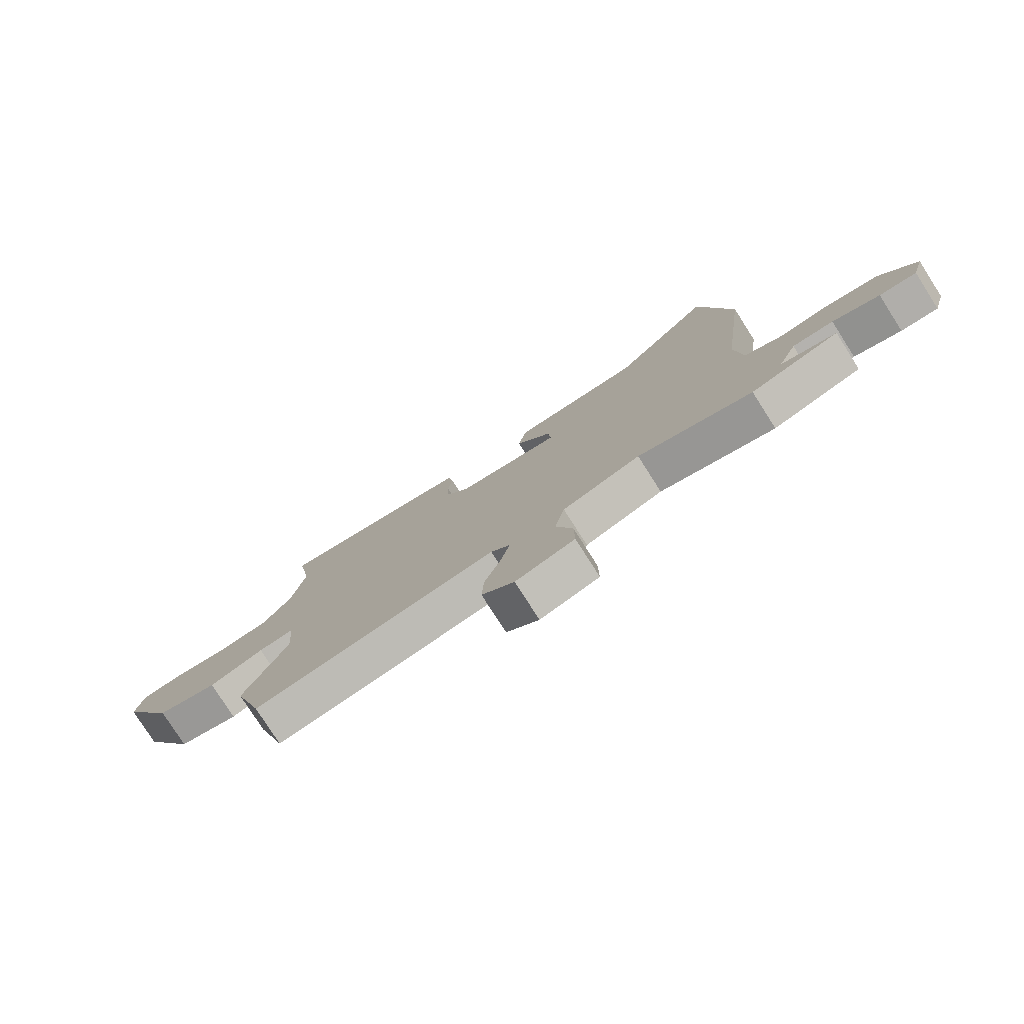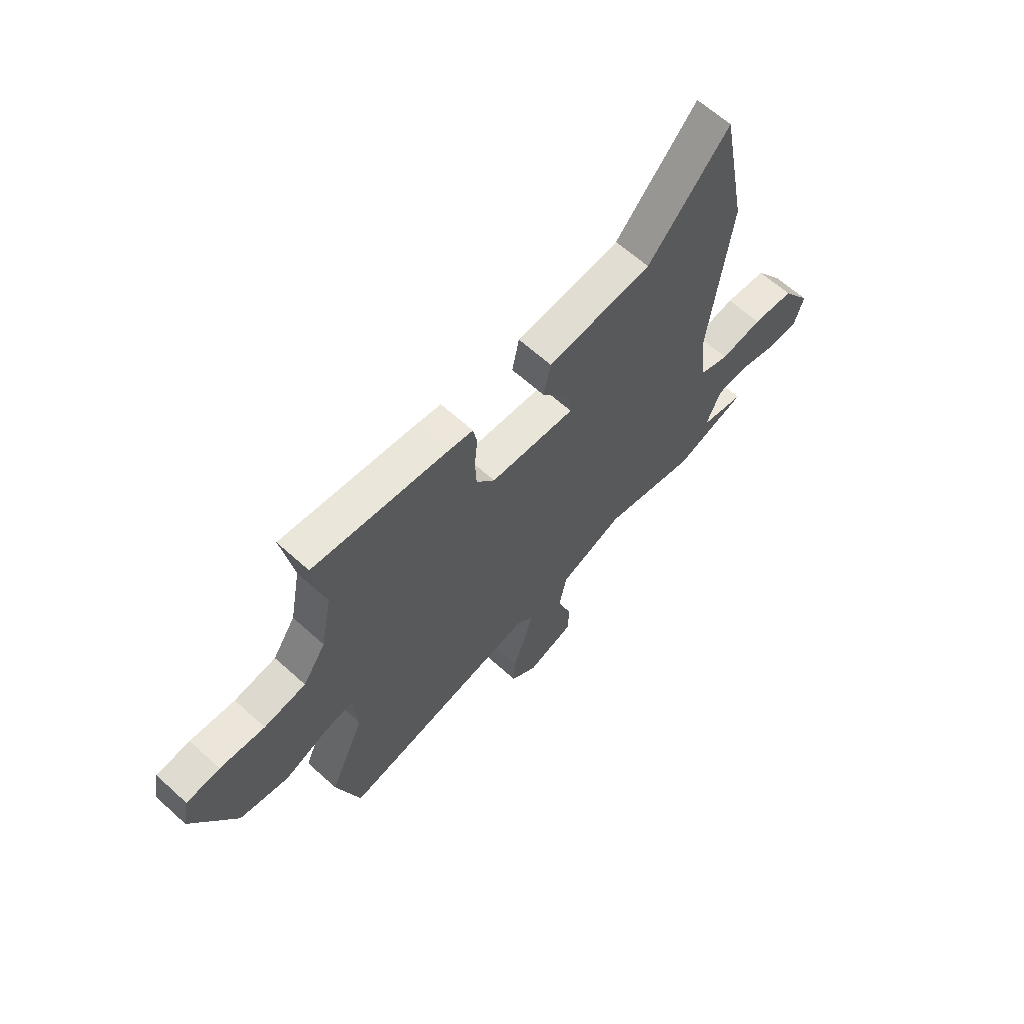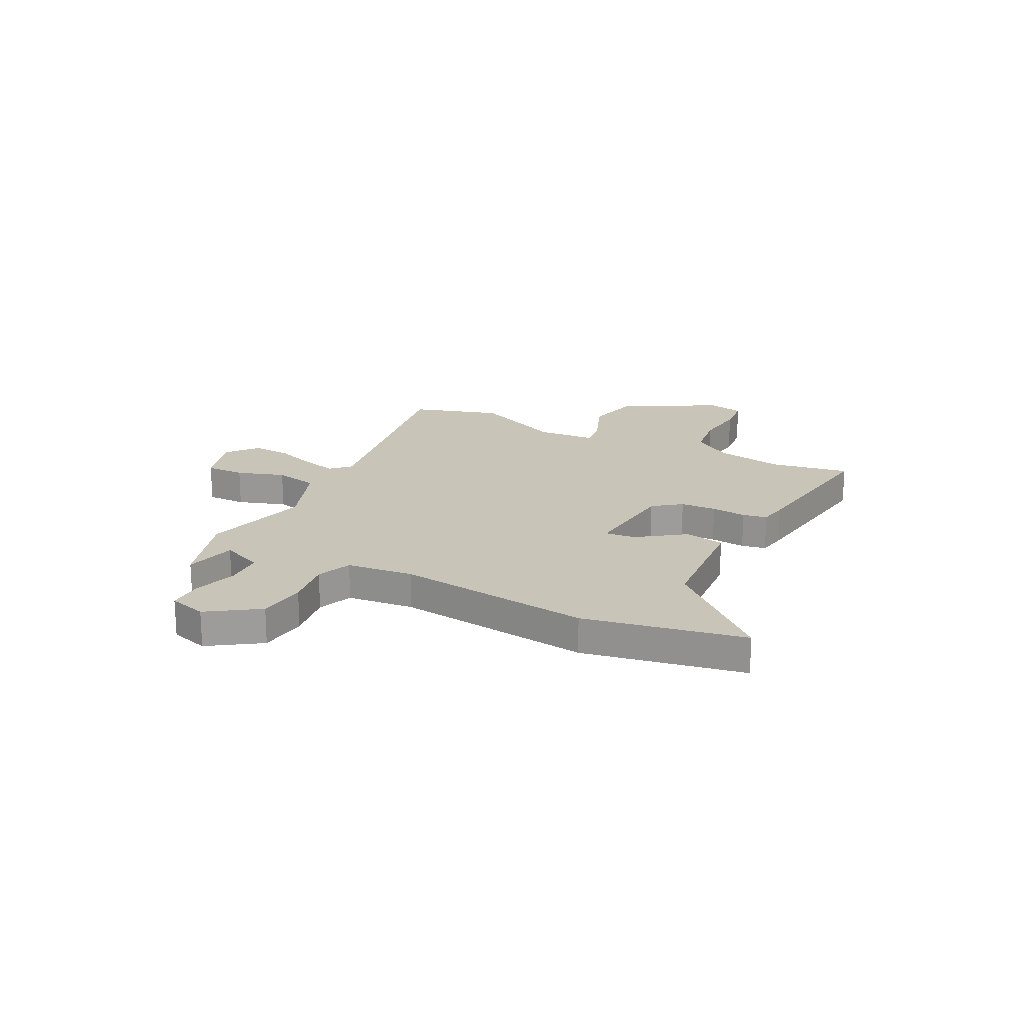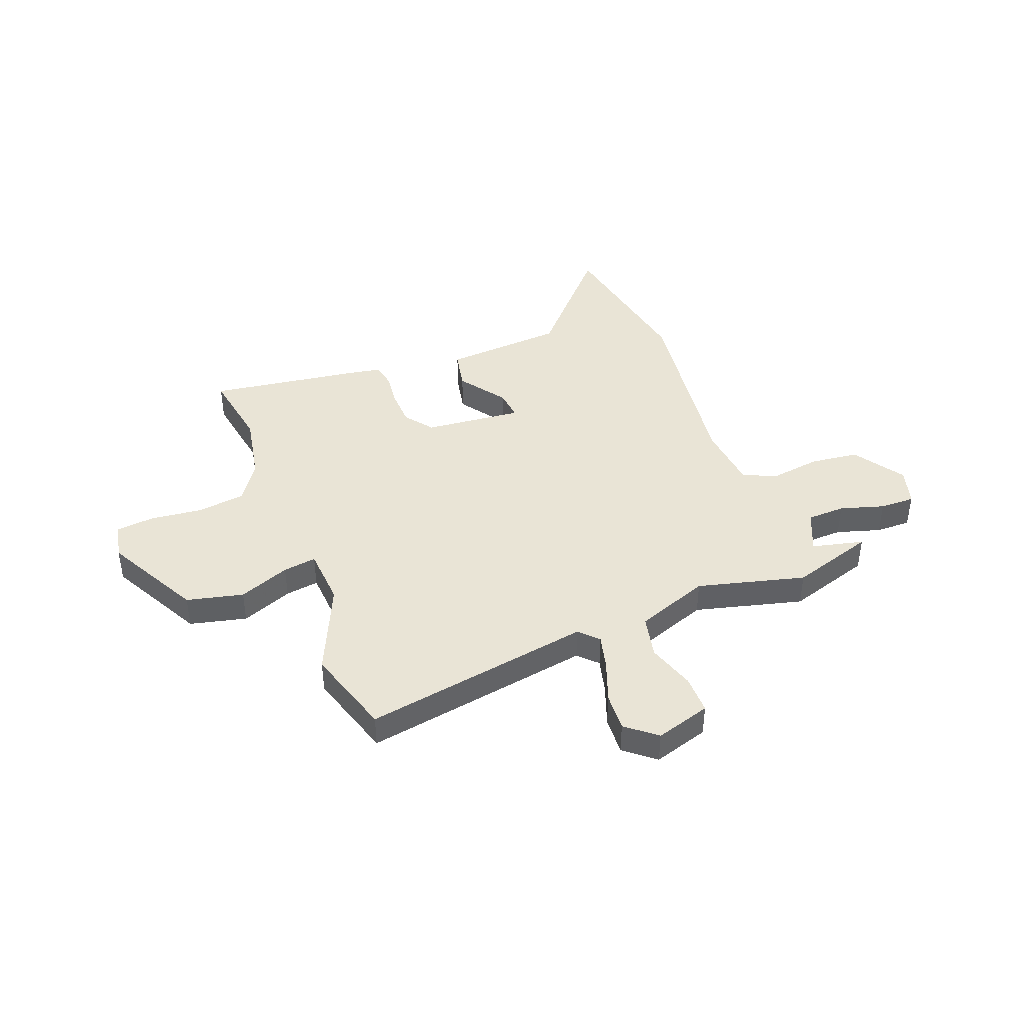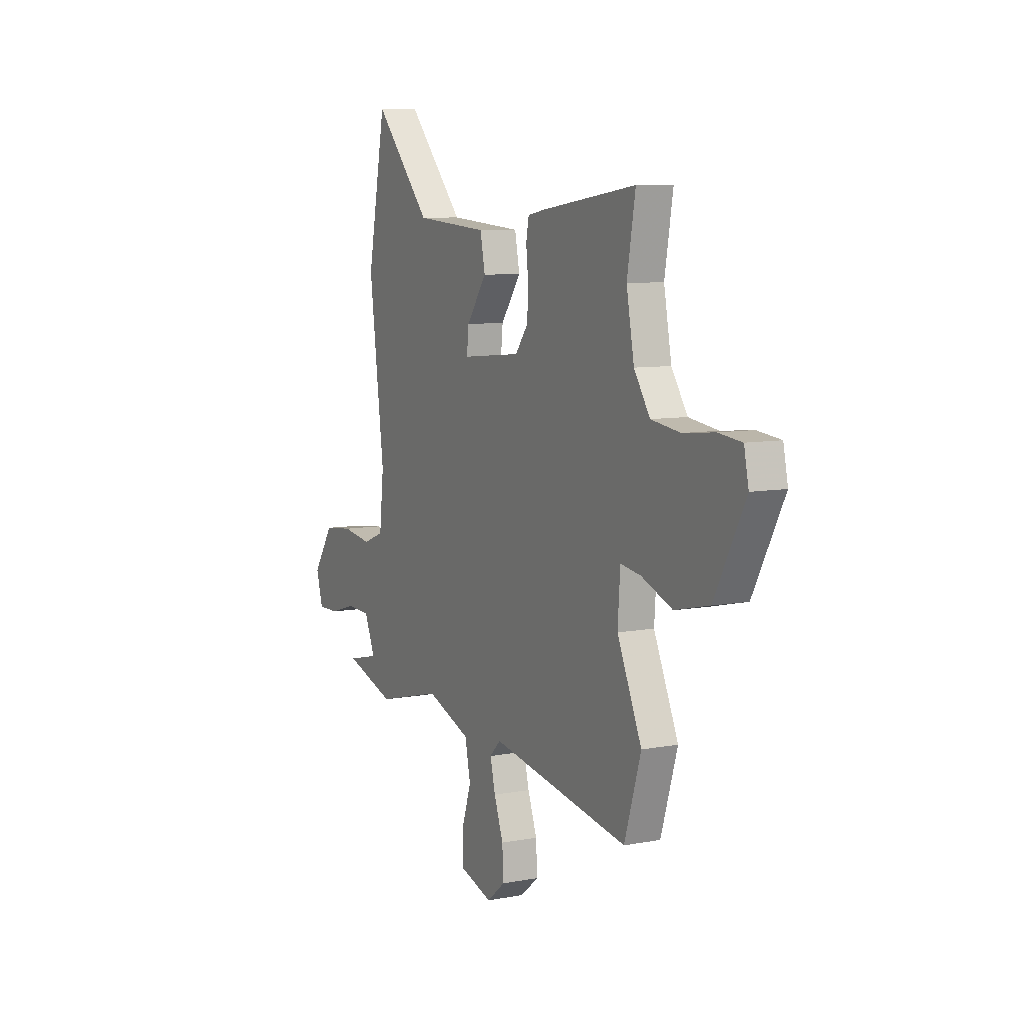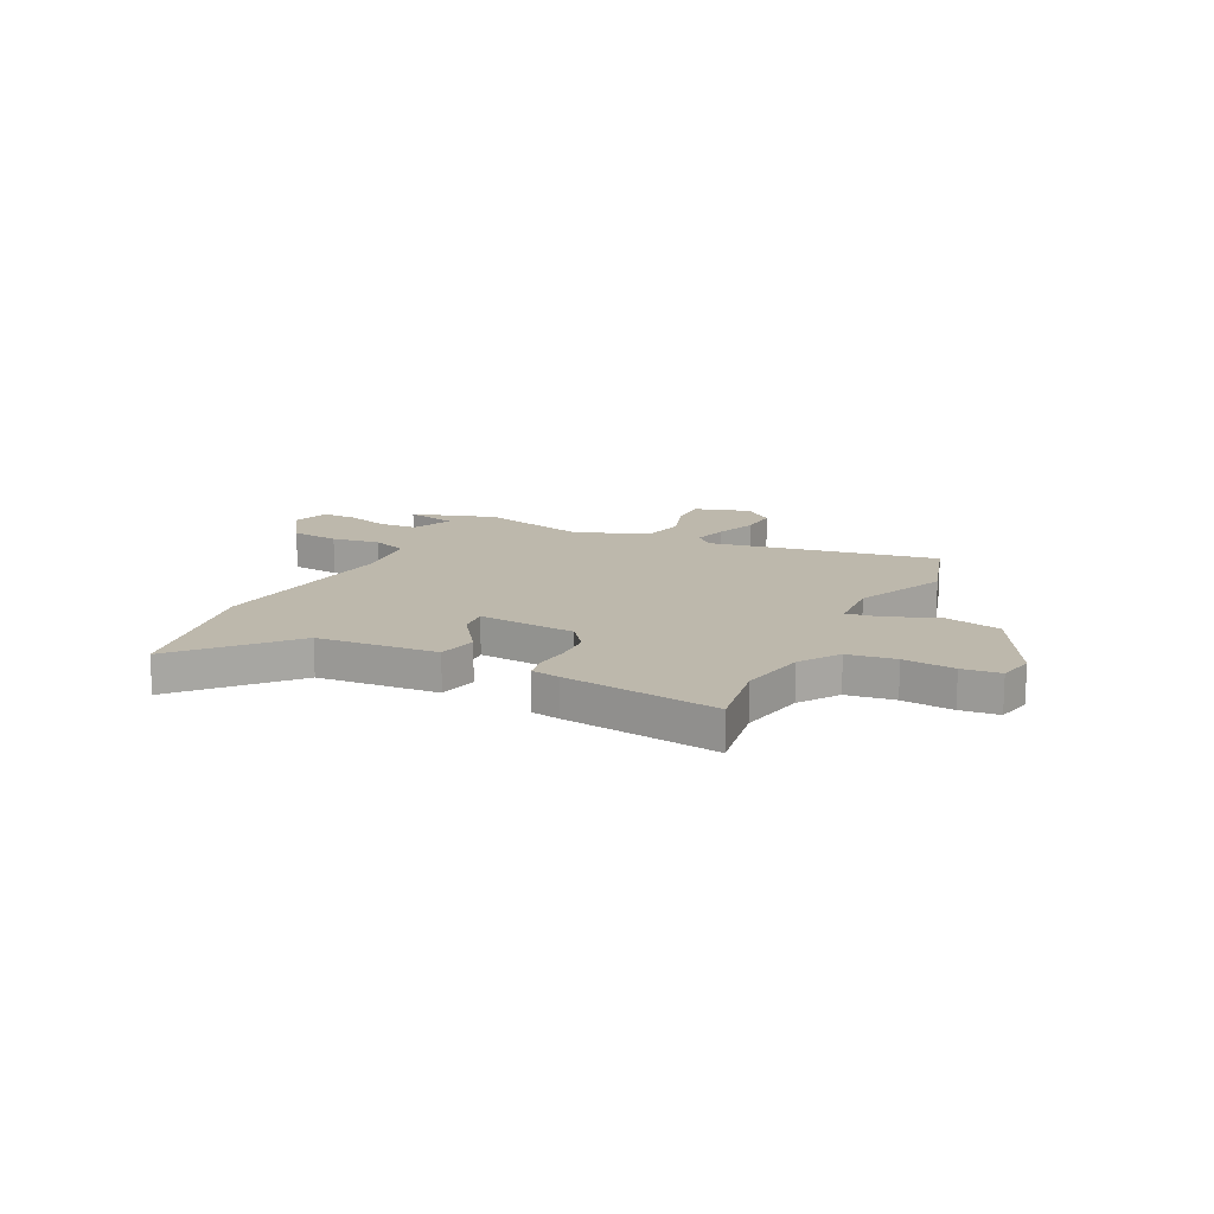
<metadata>
{"format":"obj","ext":"obj","renderer":"f3d","projection":"perspective","resolution":1024,"background":"white","views":[{"elev":-78.3,"azim":-147.5,"up":"+Z"},{"elev":63.8,"azim":132.4,"up":"+Z"},{"elev":20.1,"azim":-63.0,"up":"+Y"},{"elev":42.4,"azim":159.2,"up":"+Y"},{"elev":8.2,"azim":62.6,"up":"+Z"},{"elev":14.7,"azim":26.4,"up":"+Y"}]}
</metadata>
<code>
v 0.534 0.07 -0.391
v 0.48 0.07 -0.566
v 0.027 0.07 -0.487
v -0.009 0.07 -0.523
v 0.008 0.07 -0.592
v 0.038 0.07 -0.675
v 0.042 0.07 -0.751
v -0.018 0.07 -0.8
v -0.127 0.07 -0.766
v -0.126 0.07 -0.689
v -0.095 0.07 -0.595
v -0.113 0.07 -0.509
v -0.258 0.07 -0.455
v -0.471 0.07 -0.509
v -0.636 0.07 -0.456
v -0.534 0.07 -0.432
v -0.569 0.07 -0.35
v -0.645 0.07 -0.347
v -0.732 0.07 -0.373
v -0.801 0.07 -0.374
v -0.823 0.07 -0.299
v -0.756 0.07 -0.199
v -0.66 0.07 -0.188
v -0.564 0.07 -0.202
v -0.495 0.07 -0.175
v -0.481 0.07 -0.043
v -0.53 0.07 0.343
v -0.47 0.07 0.66
v -0.285 0.07 0.454
v -0.046 0.07 0.436
v -0.03 0.07 0.357
v -0.096 0.07 0.265
v -0.102 0.07 0.205
v 0.092 0.07 0.223
v 0.134 0.07 0.278
v 0.137 0.07 0.349
v 0.13 0.07 0.418
v 0.139 0.07 0.466
v 0.195 0.07 0.476
v 0.503 0.07 0.519
v 0.476 0.07 0.363
v 0.501 0.07 0.229
v 0.553 0.07 0.151
v 0.648 0.07 0.138
v 0.75 0.07 0.149
v 0.826 0.07 0.141
v 0.841 0.07 0.069
v 0.741 0.07 -0.119
v 0.629 0.07 -0.145
v 0.528 0.07 -0.105
v 0.462 0.07 -0.095
v 0.454 0.07 -0.211
v 0.534 0 -0.391
v 0.48 0 -0.566
v 0.027 0 -0.487
v -0.009 0 -0.523
v 0.008 0 -0.592
v 0.038 0 -0.675
v 0.042 0 -0.751
v -0.018 0 -0.8
v -0.127 0 -0.766
v -0.126 0 -0.689
v -0.095 0 -0.595
v -0.113 0 -0.509
v -0.258 0 -0.455
v -0.471 0 -0.509
v -0.636 0 -0.456
v -0.534 0 -0.432
v -0.569 0 -0.35
v -0.645 0 -0.347
v -0.732 0 -0.373
v -0.801 0 -0.374
v -0.823 0 -0.299
v -0.756 0 -0.199
v -0.66 0 -0.188
v -0.564 0 -0.202
v -0.495 0 -0.175
v -0.481 0 -0.043
v -0.53 0 0.343
v -0.47 0 0.66
v -0.285 0 0.454
v -0.046 0 0.436
v -0.03 0 0.357
v -0.096 0 0.265
v -0.102 0 0.205
v 0.092 0 0.223
v 0.134 0 0.278
v 0.137 0 0.349
v 0.13 0 0.418
v 0.139 0 0.466
v 0.195 0 0.476
v 0.503 0 0.519
v 0.476 0 0.363
v 0.501 0 0.229
v 0.553 0 0.151
v 0.648 0 0.138
v 0.75 0 0.149
v 0.826 0 0.141
v 0.841 0 0.069
v 0.741 0 -0.119
v 0.629 0 -0.145
v 0.528 0 -0.105
v 0.462 0 -0.095
v 0.454 0 -0.211
f 48 49 50
f 47 48 50
f 46 47 50
f 45 46 50
f 44 45 50
f 43 44 50 51
f 42 43 51
f 41 42 51
f 39 40 41
f 38 39 41
f 37 38 41
f 36 37 41
f 41 51 52
f 36 41 52
f 35 36 52
f 29 30 31 32
f 29 32 33
f 28 29 33
f 27 28 33
f 26 27 33
f 25 26 33 34
f 22 23 24
f 21 22 24
f 20 21 24
f 19 20 24
f 18 19 24
f 17 18 24 25
f 16 17 25 34
f 13 14 15 16
f 9 10 11
f 8 9 11
f 7 8 11
f 6 7 11
f 5 6 11
f 4 5 11 12
f 3 4 12 13
f 1 2 3
f 52 1 3
f 35 52 3
f 34 35 3
f 34 3 13
f 13 16 34
f 102 101 100
f 102 100 99
f 102 99 98
f 102 98 97
f 102 97 96
f 103 102 96 95
f 103 95 94
f 103 94 93
f 93 92 91
f 93 91 90
f 93 90 89
f 93 89 88
f 104 103 93
f 104 93 88
f 104 88 87
f 84 83 82 81
f 85 84 81
f 85 81 80
f 85 80 79
f 85 79 78
f 86 85 78 77
f 76 75 74
f 76 74 73
f 76 73 72
f 76 72 71
f 76 71 70
f 77 76 70 69
f 86 77 69 68
f 68 67 66 65
f 63 62 61
f 63 61 60
f 63 60 59
f 63 59 58
f 63 58 57
f 64 63 57 56
f 65 64 56 55
f 55 54 53
f 55 53 104
f 55 104 87
f 55 87 86
f 65 55 86
f 86 68 65
f 1 53 54 2
f 2 54 55 3
f 3 55 56 4
f 4 56 57 5
f 5 57 58 6
f 6 58 59 7
f 7 59 60 8
f 8 60 61 9
f 9 61 62 10
f 10 62 63 11
f 11 63 64 12
f 12 64 65 13
f 13 65 66 14
f 14 66 67 15
f 15 67 68 16
f 16 68 69 17
f 17 69 70 18
f 18 70 71 19
f 19 71 72 20
f 20 72 73 21
f 21 73 74 22
f 22 74 75 23
f 23 75 76 24
f 24 76 77 25
f 25 77 78 26
f 26 78 79 27
f 27 79 80 28
f 28 80 81 29
f 29 81 82 30
f 30 82 83 31
f 31 83 84 32
f 32 84 85 33
f 33 85 86 34
f 34 86 87 35
f 35 87 88 36
f 36 88 89 37
f 37 89 90 38
f 38 90 91 39
f 39 91 92 40
f 40 92 93 41
f 41 93 94 42
f 42 94 95 43
f 43 95 96 44
f 44 96 97 45
f 45 97 98 46
f 46 98 99 47
f 47 99 100 48
f 48 100 101 49
f 49 101 102 50
f 50 102 103 51
f 51 103 104 52
f 52 104 53 1

</code>
